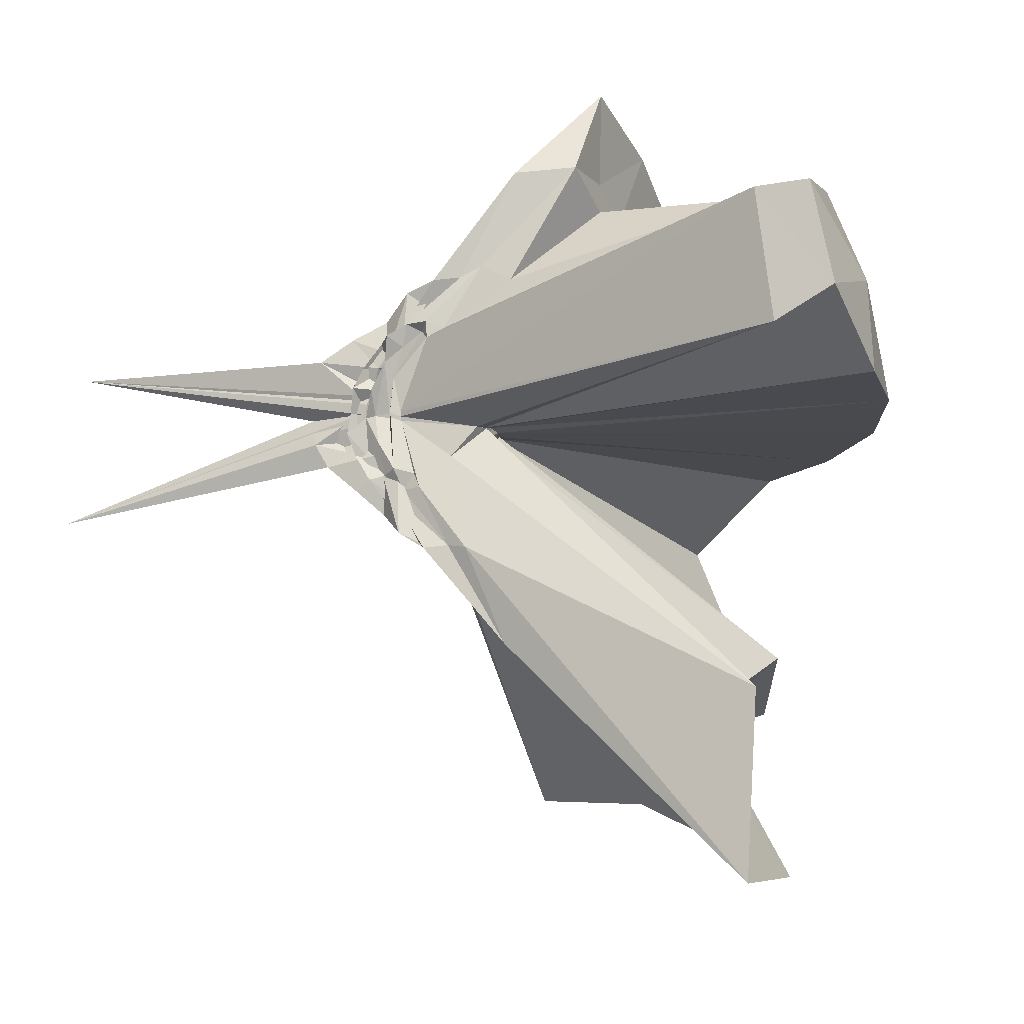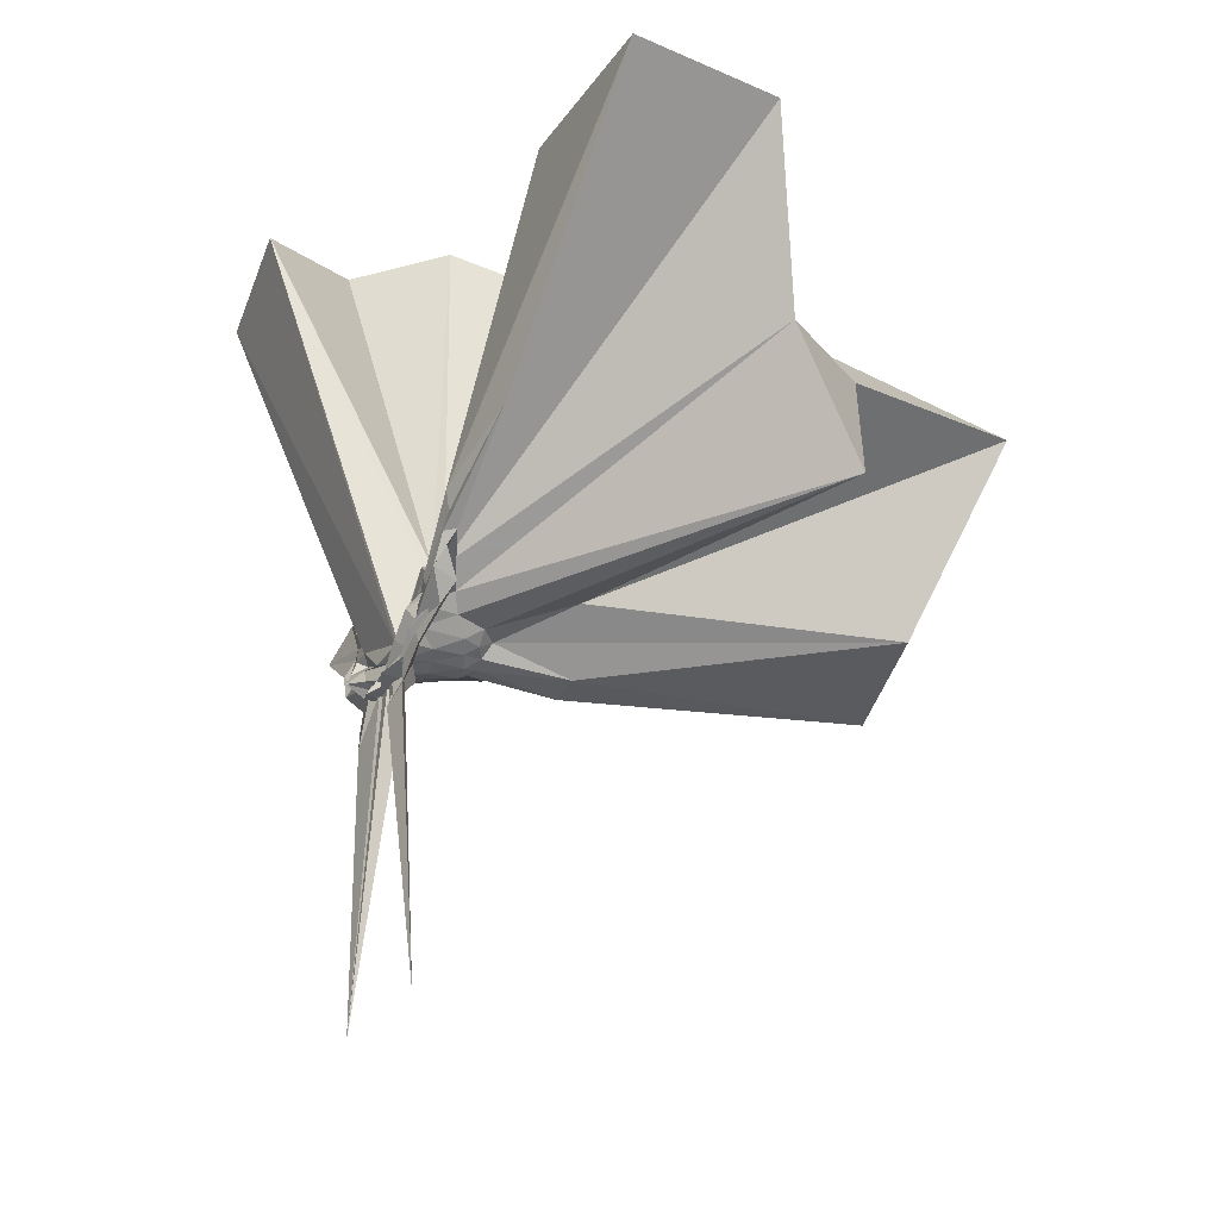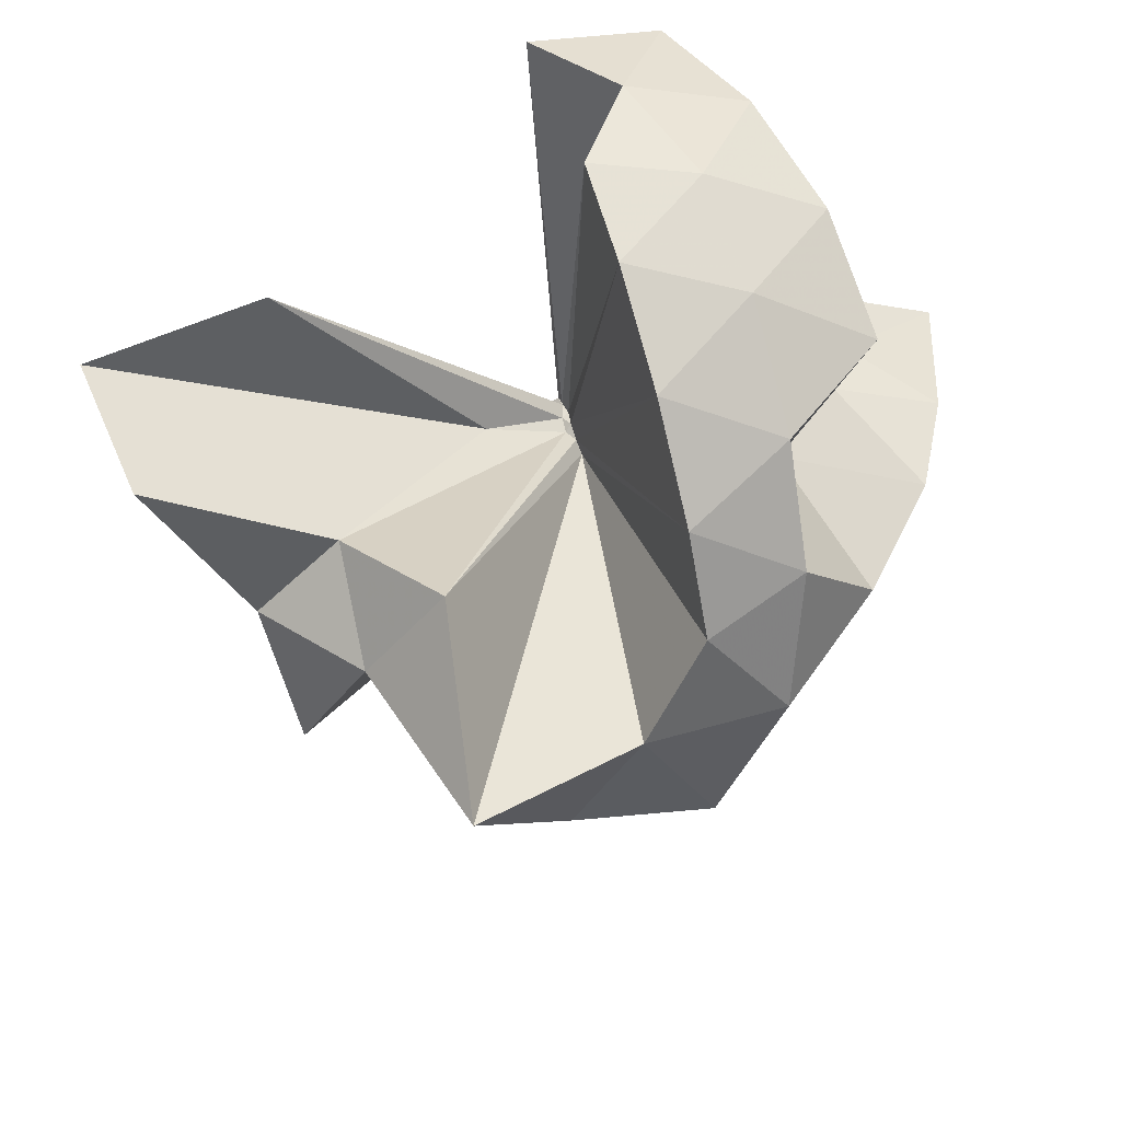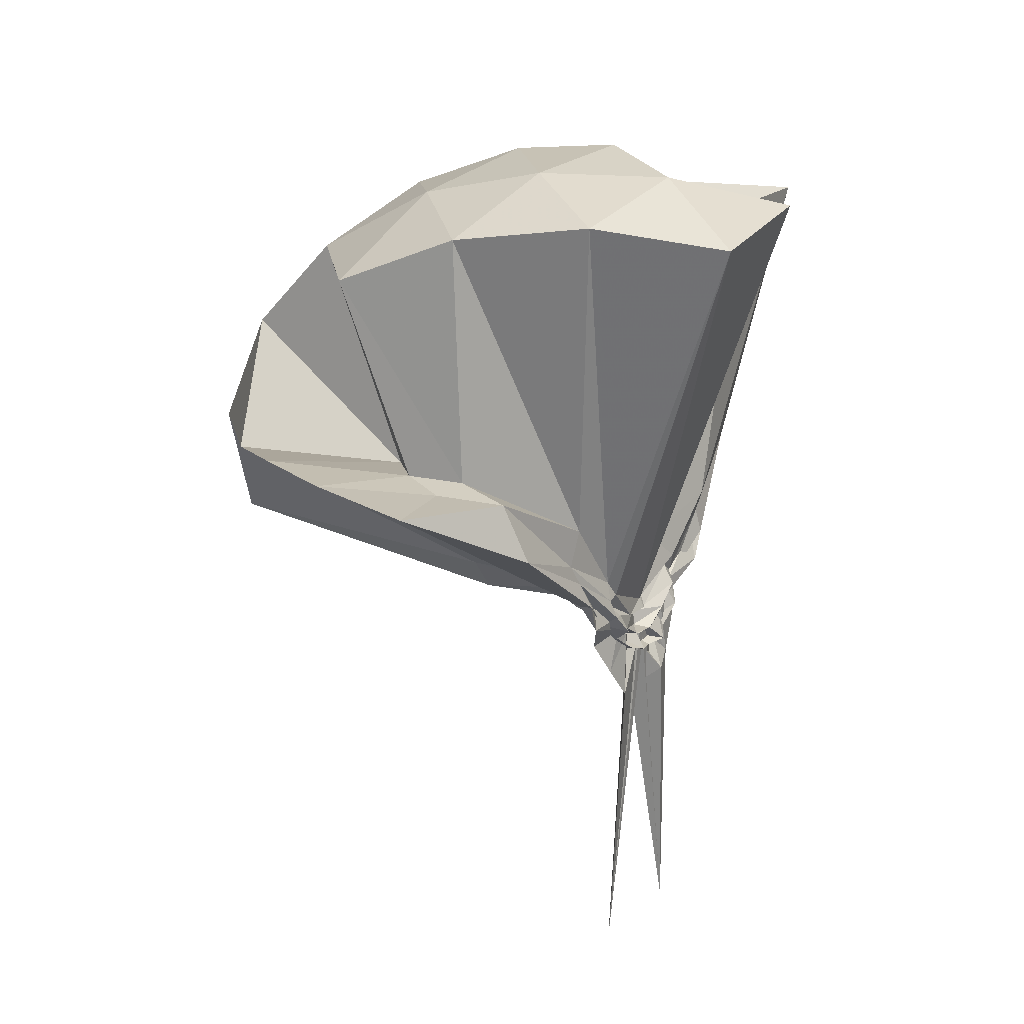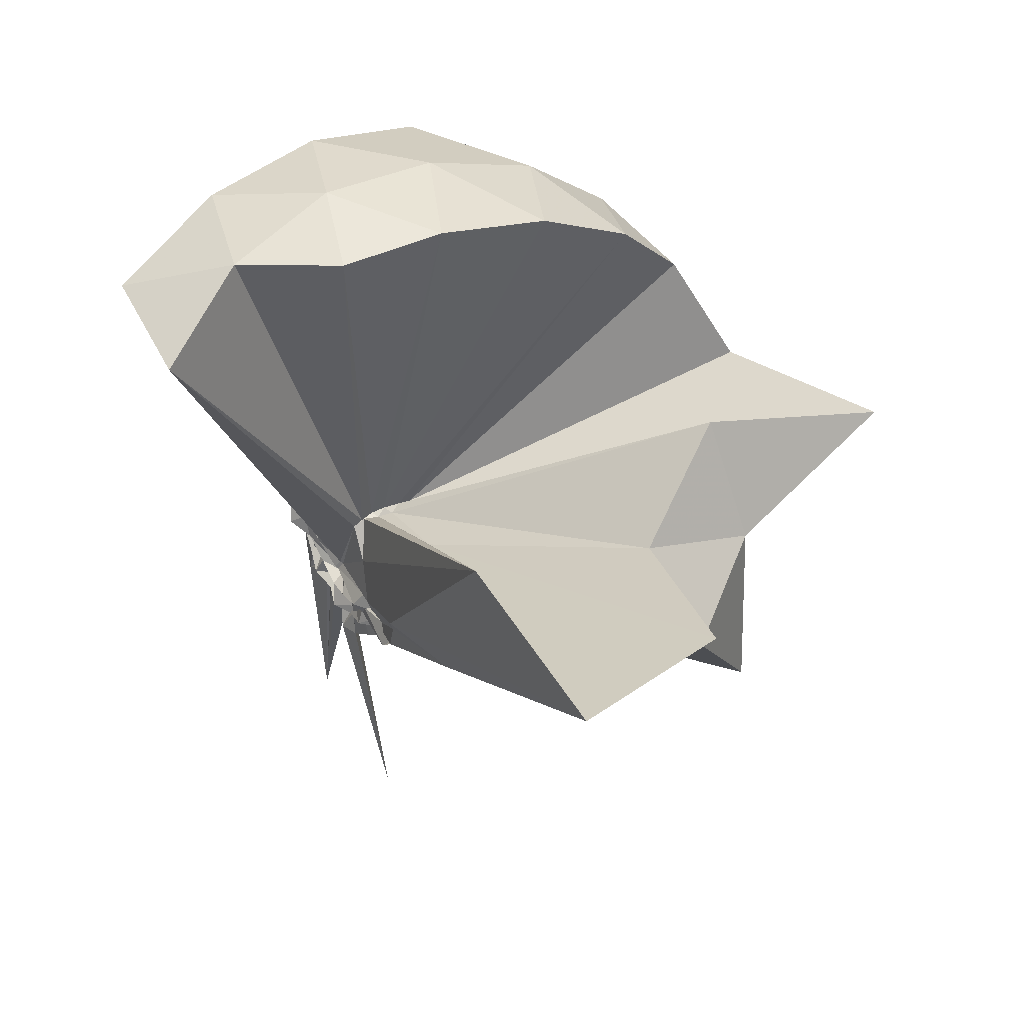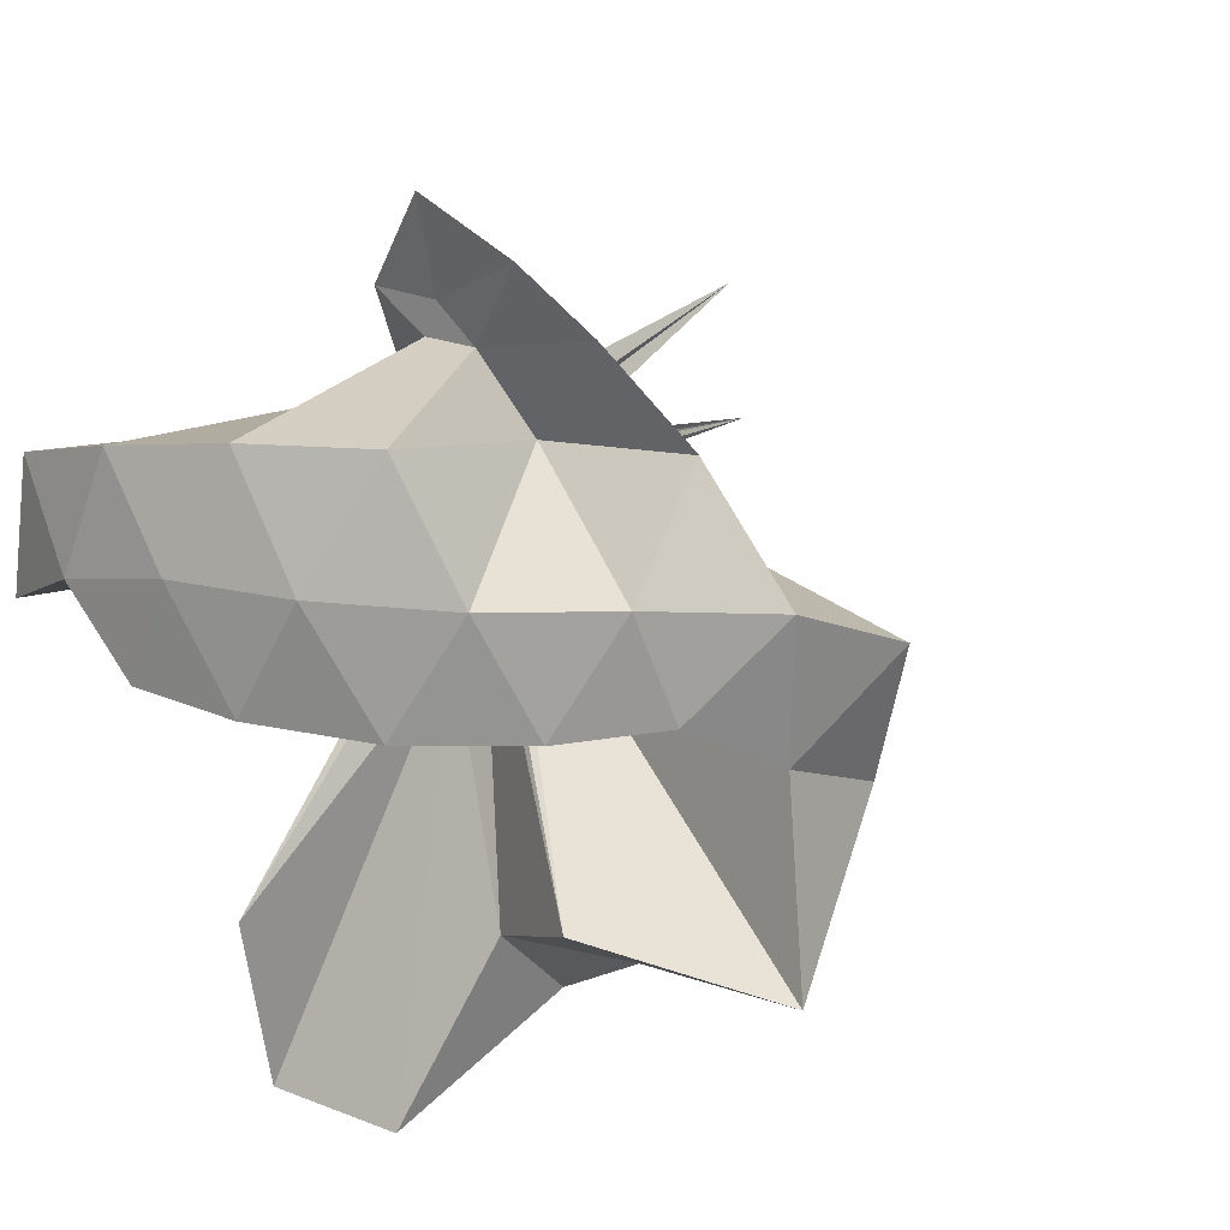
<metadata>
{"format":"obj","ext":"obj","renderer":"f3d","projection":"perspective","resolution":1024,"background":"white","views":[{"elev":-13.3,"azim":-67.5,"up":"+Y"},{"elev":-33.7,"azim":-23.3,"up":"+Z"},{"elev":59.6,"azim":73.5,"up":"+Z"},{"elev":19.8,"azim":-153.1,"up":"+Z"},{"elev":55.3,"azim":-29.4,"up":"+Z"},{"elev":28.1,"azim":39.0,"up":"+Y"}]}
</metadata>
<code>
v -0.9097 -0.1018 1.104
v -1.004 -0.09793 -0.05383
v -0.05258 -0.09838 0.6147
v -0.1203 0.1312 0.6628
v -0.547 0.2366 0.4075
v -0.6602 0.4003 0.4436
v -0.7629 0.4639 0.434
v -0.9174 0.453 0.4329
v -0.9701 0.2282 0.2248
v -1.01 0.1012 0.1058
v -0.9907 0.08371 0.08845
v -1.006 -0.02151 0.02652
v -1.004 -0.1012 0.01681
v -1 -0.1116 0.01809
v -0.9934 -0.2441 0.07306
v -1 -0.2776 0.08895
v -1.011 -0.4263 0.2056
v -0.9294 -1.169 0.8068
v -0.5968 -1.129 0.8006
v -0.5133 -0.7464 0.5748
v -0.2603 -0.5837 0.686
v -0.8046 -0.1318 0.1964
v 0.03028 0.06292 0.392
v -0.1708 0.3181 0.4135
v -0.3584 0.5004 0.4626
v -0.5461 0.6003 0.4635
v -0.7902 0.6716 0.449
v -0.97 0.4395 0.3069
v -0.9814 0.2037 0.1779
v -1.024 0.09469 0.06513
v -1.011 0.04624 0.05092
v -0.9782 -0.09395 0.004235
v -0.9759 -0.1054 0.003012
v -1.02 -0.2348 0.03499
v -0.9919 -0.28 0.0463
v -1 -0.4166 0.1594
v -0.9713 -0.6394 0.2822
v -0.9671 -0.2852 0.1156
v -0.4866 -0.9411 0.4192
v -0.26 -0.7624 0.4623
v 0.1645 -0.648 0.522
v 0.0294 -0.2514 0.3959
v -0.6145 0.006471 0.09854
v -0.8112 -0.001007 0.09306
v -0.8556 0.01894 0.0942
v -0.9317 0.03527 0.0883
v -0.983 0.2036 0.1246
v -1.008 0.1965 0.1234
v -0.991 0.1015 0.04331
v -1.041 0.06818 0.0249
v -1.015 0.01535 0.008022
v -0.9809 -0.09788 -0.02976
v -1.021 -0.1723 -0.002851
v -1.005 -0.2464 0.006591
v -0.9897 -0.2888 0.01877
v -1.012 -0.4204 0.106
v -0.9844 -0.4255 0.1162
v -0.9243 -0.2586 0.08604
v -0.3293 -0.9034 0.1191
v -0.6598 -0.2812 0.1128
v 0.03123 -0.4054 0.1211
v 0.08164 -0.09967 0.1011
v -0.8045 -0.03046 0.05617
v -0.8376 -0.0006172 0.05916
v -0.9096 0.02101 0.05799
v -1.006 0.04257 0.04634
v -1.008 0.1731 0.05939
v -0.9765 0.07724 0.02345
v -1.01 0.06102 -0.001085
v -0.969 0.01136 -0.01447
v -1.012 -0.04468 -0.02621
v -1.016 -0.1119 -0.03608
v -0.9999 -0.1996 -0.03561
v -1.02 -0.2551 -0.02443
v -0.9582 -0.3597 0.04117
v -1.015 -0.3821 0.04708
v -1.002 -0.257 0.03835
v -0.9053 -0.2248 0.05528
v -0.8355 -0.1949 0.05598
v -0.8026 -0.1554 0.05452
v -0.6181 -0.1371 0.02023
v -0.6188 -0.05313 0.02102
v -0.8352 -0.02846 0.03423
v -0.8766 -0.006807 0.02728
v -0.9834 0.01507 0.01842
v -1.002 0.0389 0.01078
v -0.9789 0.1194 -0.005312
v -0.9855 0.03974 -0.0193
v -1.02 0.004336 -0.04279
v -1.033 -0.04269 -0.06117
v -0.9694 -0.09413 -0.05103
v -1.036 -0.1484 -0.07267
v -1.014 -0.1962 -0.06166
v -0.9877 -0.2334 -0.04085
v -0.9814 -0.3313 -0.004136
v -1.002 -0.2353 -0.001924
v -0.982 -0.2124 0.01212
v -0.875 -0.1859 0.02815
v -0.8341 -0.1623 0.03243
v -0.8173 -0.1304 0.02602
v -0.8117 -0.09348 0.02108
v -0.8188 -0.0589 0.0264
v -0.1974 -0.09918 0.8052
v -0.3119 0.1468 0.8643
v -0.4922 0.3964 0.8602
v -0.7846 0.3884 0.4423
v -0.9707 0.1876 0.296
v -0.995 0.08471 0.1429
v -1.007 0.06465 0.1077
v -0.9926 -0.09769 0.03803
v -0.9915 -0.1087 0.03764
v -0.9887 -0.1183 0.03888
v -0.9721 -0.2072 0.1535
v -0.9599 -0.766 0.8427
v -0.857 -0.34 0.3146
v -0.8615 -0.1532 0.2137
v -0.8352 -0.1363 0.2134
v -0.4161 -0.1013 0.9737
v -0.5717 0.1457 1.013
v -0.7568 0.3718 0.9718
v -1.039 0.2992 1.011
v -1.311 0.1918 0.9694
v -1.329 -0.1025 1.009
v -0.9593 -0.1421 0.2108
v -0.9313 -0.1408 0.2215
v -0.8973 -0.1504 0.2191
v -0.874 -0.1375 0.225
v -0.6738 -0.1015 1.076
v -0.8374 0.1254 1.076
v -1.102 0.0386 1.075
v -0.9364 -0.1401 0.2198
v -0.9071 -0.1334 0.2209
v -0.8634 -0.03957 0.01577
v -0.9451 -0.02004 -0.0001277
v -1.007 0.005142 -0.01121
v -1.002 0.0791 -0.07883
v -0.9823 -0.001051 -0.04666
v -0.9624 -0.04768 -0.07466
v -1.02 -0.0974 -0.07244
v -0.9624 -0.1482 -0.07628
v -0.9841 -0.1883 -0.05947
v -1.003 -0.2739 -0.06509
v -1.007 -0.1981 -0.01952
v -0.9365 -0.1717 -0.004235
v -0.8626 -0.1498 0.01347
v -0.8485 -0.1162 0.003209
v -0.8487 -0.07606 0.003937
v -0.9245 -0.05762 -0.006596
v -0.9915 -0.0365 -0.0297
v -1.018 0.03073 -0.1502
v -1.007 -0.05436 -0.05683
v -0.9935 -0.09935 -0.07295
v -1.026 -0.1638 -0.1574
v -1.014 -0.2156 -0.131
v -0.9916 -0.155 -0.03451
v -0.9242 -0.1347 -0.008436
v -0.9207 -0.09545 -0.01398
v -1.005 -0.07634 -0.04055
v -0.9996 0.06098 -0.7778
v -0.977 -0.09272 -0.1885
v -0.9874 -0.2786 -0.827
v -1.005 -0.1168 -0.04209
f 3 23 4
f 4 23 24
f 4 24 5
f 5 24 25
f 5 25 6
f 6 25 26
f 6 26 7
f 7 26 27
f 7 27 8
f 8 27 28
f 8 28 9
f 9 28 29
f 9 29 10
f 10 29 30
f 10 30 11
f 11 30 31
f 11 31 12
f 12 31 32
f 12 32 13
f 13 32 33
f 13 33 14
f 14 33 34
f 14 34 15
f 15 34 35
f 15 35 16
f 16 35 36
f 16 36 17
f 17 36 37
f 17 37 18
f 18 37 38
f 18 38 19
f 19 38 39
f 19 39 20
f 20 39 40
f 20 40 21
f 21 40 41
f 21 41 22
f 22 41 42
f 22 42 3
f 3 42 23
f 23 43 24
f 24 43 44
f 24 44 25
f 25 44 45
f 25 45 26
f 26 45 46
f 26 46 27
f 27 46 47
f 27 47 28
f 28 47 48
f 28 48 29
f 29 48 49
f 29 49 30
f 30 49 50
f 30 50 31
f 31 50 51
f 31 51 32
f 32 51 52
f 32 52 33
f 33 52 53
f 33 53 34
f 34 53 54
f 34 54 35
f 35 54 55
f 35 55 36
f 36 55 56
f 36 56 37
f 37 56 57
f 37 57 38
f 38 57 58
f 38 58 39
f 39 58 59
f 39 59 40
f 40 59 60
f 40 60 41
f 41 60 61
f 41 61 42
f 42 61 62
f 42 62 23
f 23 62 43
f 43 63 44
f 44 63 64
f 44 64 45
f 45 64 65
f 45 65 46
f 46 65 66
f 46 66 47
f 47 66 67
f 47 67 48
f 48 67 68
f 48 68 49
f 49 68 69
f 49 69 50
f 50 69 70
f 50 70 51
f 51 70 71
f 51 71 52
f 52 71 72
f 52 72 53
f 53 72 73
f 53 73 54
f 54 73 74
f 54 74 55
f 55 74 75
f 55 75 56
f 56 75 76
f 56 76 57
f 57 76 77
f 57 77 58
f 58 77 78
f 58 78 59
f 59 78 79
f 59 79 60
f 60 79 80
f 60 80 61
f 61 80 81
f 61 81 62
f 62 81 82
f 62 82 43
f 43 82 63
f 63 83 64
f 64 83 84
f 64 84 65
f 65 84 85
f 65 85 66
f 66 85 86
f 66 86 67
f 67 86 87
f 67 87 68
f 68 87 88
f 68 88 69
f 69 88 89
f 69 89 70
f 70 89 90
f 70 90 71
f 71 90 91
f 71 91 72
f 72 91 92
f 72 92 73
f 73 92 93
f 73 93 74
f 74 93 94
f 74 94 75
f 75 94 95
f 75 95 76
f 76 95 96
f 76 96 77
f 77 96 97
f 77 97 78
f 78 97 98
f 78 98 79
f 79 98 99
f 79 99 80
f 80 99 100
f 80 100 81
f 81 100 101
f 81 101 82
f 82 101 102
f 82 102 63
f 63 102 83
f 103 104 118
f 104 119 118
f 104 105 119
f 105 120 119
f 105 106 120
f 106 107 120
f 107 121 120
f 107 108 121
f 108 122 121
f 108 109 122
f 109 110 122
f 110 123 122
f 110 111 123
f 111 124 123
f 111 112 124
f 112 113 124
f 113 125 124
f 113 114 125
f 114 126 125
f 114 115 126
f 115 116 126
f 116 127 126
f 116 117 127
f 117 118 127
f 117 103 118
f 118 119 128
f 119 129 128
f 119 120 129
f 120 121 129
f 121 130 129
f 121 122 130
f 122 123 130
f 123 131 130
f 123 124 131
f 124 125 131
f 125 132 131
f 125 126 132
f 126 127 132
f 127 128 132
f 127 118 128
f 133 148 134
f 134 148 149
f 134 149 135
f 135 149 150
f 135 150 136
f 136 150 137
f 137 150 151
f 137 151 138
f 138 151 152
f 138 152 139
f 139 152 140
f 140 152 153
f 140 153 141
f 141 153 154
f 141 154 142
f 142 154 143
f 143 154 155
f 143 155 144
f 144 155 156
f 144 156 145
f 145 156 146
f 146 156 157
f 146 157 147
f 147 157 148
f 147 148 133
f 148 158 149
f 149 158 159
f 149 159 150
f 150 159 151
f 151 159 160
f 151 160 152
f 152 160 153
f 153 160 161
f 153 161 154
f 154 161 155
f 155 161 162
f 155 162 156
f 156 162 157
f 157 162 158
f 157 158 148
f 3 4 103
f 103 4 104
f 4 5 104
f 104 5 105
f 5 6 105
f 105 6 106
f 6 7 106
f 7 8 106
f 106 8 107
f 8 9 107
f 107 9 108
f 9 10 108
f 108 10 109
f 10 11 109
f 11 12 109
f 109 12 110
f 12 13 110
f 110 13 111
f 13 14 111
f 111 14 112
f 14 15 112
f 15 16 112
f 112 16 113
f 16 17 113
f 113 17 114
f 17 18 114
f 114 18 115
f 18 19 115
f 19 20 115
f 115 20 116
f 20 21 116
f 116 21 117
f 21 22 117
f 117 22 103
f 22 3 103
f 83 133 84
f 84 133 134
f 84 134 85
f 85 134 135
f 85 135 86
f 86 135 136
f 86 136 87
f 87 136 88
f 88 136 137
f 88 137 89
f 89 137 138
f 89 138 90
f 90 138 139
f 90 139 91
f 91 139 92
f 92 139 140
f 92 140 93
f 93 140 141
f 93 141 94
f 94 141 142
f 94 142 95
f 95 142 96
f 96 142 143
f 96 143 97
f 97 143 144
f 97 144 98
f 98 144 145
f 98 145 99
f 99 145 100
f 100 145 146
f 100 146 101
f 101 146 147
f 101 147 102
f 102 147 133
f 102 133 83
f 128 129 1
f 129 130 1
f 130 131 1
f 131 132 1
f 132 128 1
f 159 158 2
f 160 159 2
f 161 160 2
f 162 161 2
f 158 162 2

</code>
